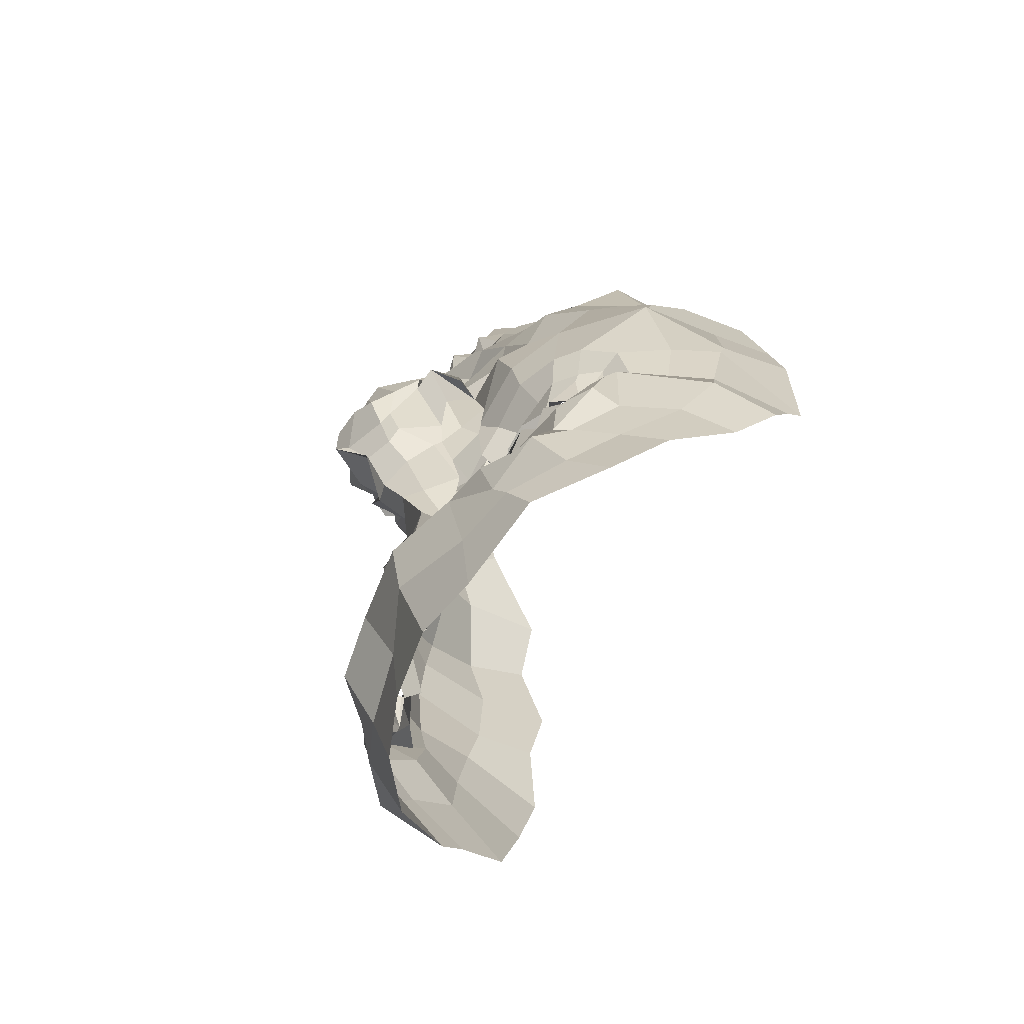
<metadata>
{"format":"obj","ext":"obj","renderer":"f3d","projection":"perspective","resolution":1024,"background":"white","views":[{"elev":-73.3,"azim":-121.5,"up":"+Y"}]}
</metadata>
<code>
o face_face.002
v 0.6931 0.882 -1.443
v 0.7241 0.6161 -1.561
v 0.712 0.6962 -1.471
v 0.6939 0.4068 -1.496
v 0.7148 0.5546 -1.577
v 0.7645 0.4691 -1.554
v 0.736 0.2466 -1.429
v 0.3831 0.1824 -1.258
v 0.7632 0.07931 -1.386
v 0.7556 -0.036 -1.423
v 0.7765 -0.2905 -1.333
v 0.748 0.8882 -1.454
v 0.7082 0.9155 -1.414
v 0.6807 0.9473 -1.395
v 0.7323 1.011 -1.421
v 0.6811 1.029 -1.388
v 0.7012 1.082 -1.395
v 0.6852 1.114 -1.393
v 0.6989 1.173 -1.361
v 0.7121 0.6784 -1.523
v 0.6812 0.6586 -1.471
v 0.2303 -0.09325 -1.023
v 0.5506 0.2653 -1.302
v 0.4968 0.2698 -1.303
v 0.445 0.2495 -1.282
v 0.3856 0.2179 -1.24
v 0.5782 0.2567 -1.284
v 0.5207 0.07264 -1.317
v 0.5346 0.04913 -1.28
v 0.4377 0.01874 -1.284
v 0.4369 0.04955 -1.293
v 0.325 0.2902 -1.223
v 0.5004 1.243 -1.291
v 0.3921 0.1846 -1.211
v 0.2183 0.2412 -1.04
v 0.2952 0.2129 -1.177
v 0.461 0.5505 -1.381
v 0.6351 0.8587 -1.443
v 0.6674 0.9287 -1.424
v 0.6296 0.8858 -1.433
v 0.5452 0.914 -1.394
v 0.6243 0.913 -1.406
v 0.5752 0.9151 -1.359
v 0.4723 0.9922 -1.327
v 0.7044 0.6602 -1.559
v 0.6681 0.5103 -1.561
v 0.3141 0.01443 -1.266
v 0.5824 0.392 -1.351
v 0.5835 0.6199 -1.45
v 0.5579 0.5753 -1.486
v 0.3496 0.5586 -1.301
v 0.6827 0.4595 -1.526
v 0.4661 -0.08317 -1.337
v 0.4073 -0.03594 -1.293
v 0.2862 -0.1912 -1.136
v 0.6456 -0.00501 -1.368
v 0.5845 0.09389 -1.292
v 0.4466 0.9395 -1.292
v 0.186 0.8739 -0.9168
v 0.5658 0.6573 -1.429
v 0.6327 0.6693 -1.45
v 0.5126 0.9439 -1.306
v 0.5182 0.9492 -1.308
v 0.3815 -0.07369 -1.27
v 0.5582 0.6539 -1.418
v 0.5351 -0.04606 -1.369
v 0.5375 -0.1224 -1.34
v 0.4802 -0.2984 -1.3
v 0.3373 -0.1102 -1.199
v 0.5098 -0.2018 -1.328
v 0.3151 0.001638 -1.209
v 0.2539 -0.0451 -1.119
v 0.6692 0.8603 -1.481
v 0.5892 0.9289 -1.397
v 0.5777 0.9099 -1.386
v 0.6411 0.6583 -1.422
v 0.5271 0.9302 -1.292
v 0.5315 0.9433 -1.326
v 0.5096 0.9264 -1.334
v 0.6498 0.6381 -1.504
v 0.6025 0.9103 -1.376
v 0.6128 0.9234 -1.364
v 0.6512 0.9276 -1.394
v 0.6037 1.156 -1.327
v 0.6117 1.093 -1.415
v 0.6533 1.085 -1.393
v 0.6395 1.033 -1.379
v 0.6422 0.9972 -1.393
v 0.5692 0.9625 -1.345
v 0.5807 0.977 -1.361
v 0.5803 0.9932 -1.382
v 0.5286 1.015 -1.355
v 0.5103 0.7997 -1.394
v 0.1656 0.5347 -0.8644
v 0.7288 0.6738 -1.508
v 0.59 0.968 -1.35
v 0.5553 0.9737 -1.308
v 0.6594 0.6922 -1.453
v 0.5995 0.6669 -1.406
v 0.6804 0.6495 -1.448
v 0.578 0.4352 -1.355
v 0.4467 0.4643 -1.357
v 0.5484 0.586 -1.419
v 0.3648 -0.2651 -1.21
v 0.4097 -0.1907 -1.268
v 0.4254 -0.09714 -1.328
v 0.5043 1.078 -1.343
v 0.6195 -0.04183 -1.385
v 0.6222 -0.2105 -1.349
v 0.6424 -0.3532 -1.322
v 0.367 0.2708 -1.26
v 0.2819 0.3061 -1.216
v 0.6106 0.2526 -1.248
v 0.3302 0.1178 -1.257
v 0.6467 0.3536 -1.373
v 0.5902 0.5759 -1.495
v 0.2303 0.3653 -1.12
v 0.3262 0.3788 -1.269
v 0.373 0.3905 -1.303
v 0.4506 0.3848 -1.334
v 0.5453 0.3723 -1.327
v 0.5956 0.3041 -1.335
v 0.7025 0.2465 -1.401
v 0.203 0.5056 -1.186
v 0.3047 0.1331 -1.239
v 0.6705 0.6604 -1.527
v 0.6025 0.4537 -1.381
v 0.2001 0.2351 -0.8813
v 0.6527 0.3002 -1.329
v 0.574 0.6172 -1.37
v 0.3727 0.1724 -1.25
v 0.6066 0.5697 -1.49
v 0.1795 0.7157 -0.8702
v 0.6018 0.2343 -1.25
v 0.665 0.4977 -1.517
v 0.2757 1.062 -1.174
v 0.2937 1.143 -1.107
v 0.1908 0.4995 -1.005
v 0.2633 0.959 -1.101
v 0.2009 0.0814 -1.069
v 0.4998 1.313 -1.275
v 0.6994 0.6923 -1.472
v 0.5521 0.4868 -1.357
v 0.2648 0.2278 -1.117
v 0.4602 0.2454 -1.264
v 0.5071 0.2383 -1.268
v 0.5302 0.9781 -1.363
v 0.232 0.6251 -1.159
v 0.576 1.373 -1.269
v 0.4117 1.301 -1.196
v 0.3695 1.24 -1.122
v 0.7631 -0.1828 -1.395
v 0.6622 1.418 -1.28
v 0.5579 0.2629 -1.297
v 0.5852 0.2254 -1.266
v 0.6168 0.2157 -1.283
v 0.281 0.1056 -1.229
v 0.58 0.1556 -1.31
v 0.5168 0.1117 -1.319
v 0.479 0.1574 -1.315
v 0.4556 0.1261 -1.297
v 0.4191 0.1437 -1.304
v 0.1916 0.07774 -0.9391
v 0.4181 0.216 -1.29
v 0.7061 0.7598 -1.452
v 0.575 0.7749 -1.385
v 0.6423 0.6482 -1.424
v 0.6422 0.7815 -1.41
v 0.7153 0.1491 -1.394
v 0.3648 1.164 -1.201
v 0.424 1.2 -1.247
v 0.5552 1.361 -1.338
v 0.261 1.042 -0.9813
v 0.6084 0.1778 -1.281
v 0.6529 0.4069 -1.415
v 0.6505 1.341 -1.354
v 0.5028 1.35 -1.253
v 0.2002 0.6811 -1
v 0.6388 0.9752 -1.373
v 0.5819 1.008 -1.366
v 0.5818 1.024 -1.382
v 0.6275 1.063 -1.373
v 0.5516 1.135 -1.319
v 0.5485 0.912 -1.324
v 0.5321 0.9372 -1.348
v 0.5312 0.8961 -1.338
v 0.4844 0.8593 -1.353
v 0.2913 0.6569 -1.261
v 0.651 0.2755 -1.352
v 0.6504 0.1577 -1.292
v 0.6246 0.1771 -1.265
v 0.563 0.9612 -1.324
v 0.28 0.8588 -1.183
v 0.7052 0.1428 -1.34
v 0.5311 1.151 -1.308
v 0.7472 0.4126 -1.514
v 0.6962 0.35 -1.449
v 0.7554 0.325 -1.465
v 0.6237 0.4631 -1.417
v 0.649 1.305 -1.367
v 0.6559 1.208 -1.348
v 0.5656 1.218 -1.376
v 0.428 1.046 -1.267
v 0.4942 0.6691 -1.356
v 0.4779 1.12 -1.319
v 0.4148 0.6257 -1.336
v 0.4589 0.7068 -1.365
v 0.3645 0.7625 -1.32
v 0.5694 1.291 -1.352
v 0.5842 0.5138 -1.429
v 0.3909 1.078 -1.239
v 0.4443 1.171 -1.273
v 0.4139 0.9243 -1.296
v 0.2295 0.783 -1.135
v 0.3361 0.9363 -1.249
v 0.2074 0.8433 -1.058
v 0.421 0.8212 -1.333
v 0.6377 0.4027 -1.405
v 0.6105 0.6197 -1.507
v 0.5769 0.6503 -1.46
v 0.633 0.5526 -1.528
v 0.6089 0.06046 -1.339
v 0.5379 0.0172 -1.34
v 0.4854 -0.03602 -1.314
v 0.3821 0.01948 -1.301
v 0.3621 0.03474 -1.29
v 0.3641 0.1887 -1.195
v 0.1839 0.3718 -1.032
v 0.3577 0.2981 -1.26
v 0.3999 0.3055 -1.292
v 0.4501 0.3126 -1.288
v 0.5195 0.3095 -1.288
v 0.5953 0.2687 -1.29
v 0.5958 0.2908 -1.322
v 0.2089 0.367 -0.8253
v 0.6272 0.6745 -1.431
v 0.6625 0.4161 -1.492
v 0.6583 0.6149 -1.558
v 0.6939 0.668 -1.511
v 0.6776 0.6243 -1.502
v 0.611 0.6415 -1.362
v 0.6791 0.6627 -1.555
v 0.6993 0.6983 -1.489
v 0.6314 0.2113 -1.272
v 0.6551 0.228 -1.327
v 0.6784 0.2661 -1.352
v 0.4113 0.1714 -1.274
v 0.3664 0.1118 -1.261
v 0.7465 0.4191 -1.519
v 1.088 0.2898 -1.226
v 0.757 0.6844 -1.48
v 1.241 0.05618 -0.9829
v 0.9048 0.2932 -1.261
v 0.9669 0.322 -1.264
v 1.03 0.3214 -1.269
v 1.092 0.3086 -1.177
v 0.9099 0.2881 -1.299
v 1.005 0.09214 -1.264
v 0.9632 0.078 -1.288
v 1.034 0.1116 -1.275
v 1.11 0.162 -1.259
v 1.096 0.3478 -1.199
v 0.8413 1.262 -1.269
v 1.093 0.2349 -1.213
v 1.234 0.3304 -1.007
v 1.196 0.2767 -1.133
v 0.9706 0.6303 -1.32
v 0.7661 0.8441 -1.437
v 0.7223 0.9667 -1.415
v 0.8385 0.9103 -1.395
v 0.8558 0.895 -1.395
v 0.7878 0.9099 -1.381
v 0.8445 0.9378 -1.377
v 0.9032 1.011 -1.288
v 0.7472 0.639 -1.567
v 0.783 0.5965 -1.579
v 1.15 0.09969 -1.229
v 0.8665 0.442 -1.313
v 0.8637 0.6115 -1.429
v 0.8733 0.6078 -1.438
v 1.097 0.6098 -1.277
v 0.7846 0.4833 -1.574
v 1.075 0.01994 -1.302
v 1.128 0.002718 -1.268
v 1.213 -0.04375 -1.042
v 0.8567 0.03545 -1.378
v 0.9127 0.1471 -1.27
v 0.9182 0.9811 -1.281
v 1.176 0.9899 -0.8822
v 0.837 0.6842 -1.41
v 0.7779 0.7083 -1.42
v 0.8647 0.9568 -1.303
v 0.873 0.9547 -1.296
v 1.162 0.02297 -1.234
v 0.8595 0.6786 -1.413
v 0.9519 0.01314 -1.367
v 1.012 -0.04127 -1.375
v 1.02 -0.2621 -1.259
v 1.2 -0.04863 -1.186
v 1.022 -0.1485 -1.299
v 1.175 0.09619 -1.205
v 1.21 0.079 -1.116
v 0.7832 0.9004 -1.432
v 0.8103 0.9262 -1.407
v 0.8578 0.9324 -1.391
v 0.8176 0.6947 -1.427
v 0.8913 0.9562 -1.297
v 0.8678 0.994 -1.328
v 0.8745 0.9903 -1.306
v 0.8017 0.6245 -1.479
v 0.8043 0.9326 -1.369
v 0.7952 0.923 -1.39
v 0.7533 0.9111 -1.402
v 0.7168 1.154 -1.348
v 0.7502 1.123 -1.385
v 0.7721 1.102 -1.402
v 0.7464 1.051 -1.365
v 0.7554 0.9749 -1.365
v 0.8112 1.016 -1.343
v 0.8413 0.9902 -1.334
v 0.8399 1.004 -1.365
v 0.8446 1.052 -1.372
v 0.9042 0.8632 -1.354
v 1.211 0.6395 -0.8398
v 0.8095 0.9607 -1.309
v 0.8227 0.9906 -1.318
v 0.7613 0.6951 -1.411
v 0.8247 0.7089 -1.412
v 0.7842 0.7002 -1.422
v 0.9459 0.4635 -1.338
v 0.9997 0.5251 -1.311
v 0.897 0.6232 -1.399
v 1.137 -0.1716 -1.169
v 1.12 -0.08205 -1.255
v 1.065 -0.06578 -1.305
v 0.8652 1.108 -1.288
v 0.886 -0.05498 -1.403
v 0.8932 -0.1361 -1.334
v 0.9005 -0.2979 -1.311
v 1.047 0.3409 -1.227
v 1.175 0.4146 -1.19
v 0.8848 0.2623 -1.27
v 1.153 0.2057 -1.193
v 0.8375 0.3712 -1.355
v 0.87 0.6057 -1.501
v 1.22 0.4571 -1.11
v 1.141 0.4046 -1.193
v 1.068 0.4797 -1.268
v 0.969 0.4175 -1.287
v 0.925 0.4079 -1.283
v 0.8854 0.3363 -1.301
v 0.7797 0.2732 -1.396
v 1.211 0.6194 -1.127
v 1.188 0.2062 -1.204
v 0.7355 0.6873 -1.533
v 0.857 0.4774 -1.389
v 1.281 0.3479 -0.8268
v 0.84 0.2985 -1.322
v 0.8727 0.6655 -1.339
v 1.094 0.2293 -1.221
v 0.8518 0.5648 -1.454
v 1.185 0.7975 -0.8208
v 0.8705 0.2318 -1.288
v 0.8339 0.5222 -1.49
v 1.052 1.112 -1.136
v 1.02 1.208 -1.054
v 1.23 0.6284 -0.9622
v 1.103 1.041 -1.07
v 1.222 0.1806 -1.022
v 0.8578 1.318 -1.263
v 0.7638 0.666 -1.476
v 0.8939 0.5501 -1.328
v 1.2 0.3254 -1.104
v 1.034 0.29 -1.273
v 0.9664 0.3033 -1.24
v 0.8515 1.004 -1.329
v 1.183 0.7331 -1.133
v 0.7628 1.403 -1.265
v 0.9077 1.339 -1.15
v 0.9794 1.3 -1.108
v 0.967 0.2566 -1.273
v 0.9298 0.2726 -1.269
v 0.8897 0.2429 -1.261
v 1.17 0.1673 -1.136
v 0.9009 0.1605 -1.285
v 0.9698 0.1819 -1.27
v 1.014 0.1694 -1.266
v 1.06 0.1667 -1.264
v 1.07 0.1753 -1.255
v 1.277 0.1797 -0.8719
v 1.047 0.2734 -1.274
v 0.8148 0.8228 -1.38
v 0.8344 0.6455 -1.444
v 0.7829 0.7747 -1.444
v 0.9774 1.235 -1.175
v 0.9212 1.257 -1.23
v 0.7711 1.375 -1.319
v 1.094 1.088 -0.9025
v 0.8828 0.1975 -1.255
v 0.8286 0.4216 -1.458
v 0.8284 1.363 -1.231
v 1.212 0.8018 -0.9644
v 0.7639 1.008 -1.345
v 0.787 1.038 -1.372
v 0.8319 1.044 -1.39
v 0.8431 1.06 -1.399
v 0.7972 1.108 -1.346
v 0.8226 0.953 -1.337
v 0.8545 0.9617 -1.354
v 0.8829 0.9361 -1.338
v 0.9341 0.902 -1.329
v 1.129 0.7749 -1.23
v 0.7953 0.3274 -1.375
v 0.862 0.2123 -1.306
v 0.8583 0.1848 -1.262
v 0.8466 0.9714 -1.334
v 1.062 0.9511 -1.153
v 0.7982 0.1838 -1.378
v 0.8406 1.211 -1.341
v 0.7909 0.3349 -1.456
v 0.8396 0.5165 -1.441
v 0.7564 1.256 -1.338
v 0.9411 1.103 -1.26
v 0.903 0.7117 -1.328
v 0.9123 1.164 -1.278
v 1.028 0.7124 -1.334
v 0.9765 0.7667 -1.299
v 1.046 0.7958 -1.274
v 0.7563 1.331 -1.354
v 0.8586 0.5354 -1.393
v 1 1.117 -1.226
v 0.9114 1.203 -1.236
v 1.024 1.01 -1.281
v 1.186 0.8762 -1.121
v 1.066 0.988 -1.203
v 1.199 0.9275 -1.009
v 0.9653 0.8387 -1.31
v 0.8079 0.4391 -1.387
v 0.8248 0.6251 -1.502
v 0.8681 0.6621 -1.432
v 0.808 0.5929 -1.536
v 0.8777 0.09717 -1.325
v 0.9562 0.06169 -1.316
v 1.011 0.06913 -1.282
v 1.089 0.1127 -1.296
v 1.116 0.07699 -1.245
v 1.14 0.2424 -1.174
v 1.231 0.482 -0.9869
v 1.109 0.3585 -1.218
v 1.047 0.3727 -1.273
v 0.9766 0.3792 -1.268
v 0.9257 0.3428 -1.257
v 0.9255 0.3082 -1.271
v 0.8866 0.3285 -1.29
v 1.268 0.5116 -0.7935
v 0.8648 0.6864 -1.419
v 0.8126 0.4546 -1.448
v 0.809 0.6272 -1.519
v 0.7975 0.6386 -1.504
v 0.7809 0.6388 -1.513
v 0.8398 0.689 -1.404
v 0.7668 0.6786 -1.553
v 0.7741 0.6785 -1.472
v 0.8558 0.2238 -1.27
v 0.8367 0.2386 -1.28
v 0.8347 0.2731 -1.335
v 1.094 0.2306 -1.25
v 1.129 0.1767 -1.199
v 0.498 0.1749 -1.286
v 0.5499 0.2048 -1.262
v 0.4926 0.117 -1.256
v 0.4327 0.1996 -1.289
v 0.508 0.2435 -1.269
v 0.985 0.2056 -1.25
v 1.044 0.2317 -1.261
v 0.9956 0.1744 -1.262
v 0.926 0.2122 -1.255
v 0.9986 0.3195 -1.27
f 338 339 11 152
f 300 298 339 338
f 334 333 298 300
f 285 333 334 299
f 302 252 285 299
f 369 390 252 302
f 265 357 390 369
f 448 455 357 265
f 367 324 455 448
f 402 362 324 367
f 436 289 362 402
f 368 398 289 436
f 110 109 152 11
f 68 70 109 110
f 104 105 70 68
f 368 365 366 398
f 395 380 366 365
f 396 379 380 395
f 370 401 379 396
f 397 378 401 370
f 176 153 378 397
f 176 172 149 153
f 172 141 177 149
f 150 177 141 171
f 170 151 150 171
f 170 136 137 151
f 136 139 173 137
f 139 216 59 173
f 216 178 133 59
f 178 138 94 133
f 94 138 228 235
f 228 35 128 235
f 140 163 128 35
f 72 22 163 140
f 69 55 22 72
f 105 104 55 69
f 429 200 176 397
f 263 429 397 370
f 396 432 263 370
f 395 431 432 396
f 365 435 431 395
f 368 417 435 365
f 417 368 436 434
f 402 377 434 436
f 377 402 367 353
f 353 367 448 346
f 373 346 448 265
f 384 373 265 369
f 301 384 369 302
f 294 301 302 299
f 335 294 299 334
f 200 209 172 176
f 209 33 141 172
f 212 171 141 33
f 212 211 170 171
f 205 203 211 212
f 211 215 136 170
f 193 139 136 215
f 193 214 216 139
f 148 178 216 214
f 178 148 124 138
f 228 138 124 117
f 144 35 228 117
f 157 140 35 144
f 157 71 72 140
f 64 69 72 71
f 64 106 105 69
f 67 70 105 106
f 109 70 67 108
f 10 152 109 108
f 337 338 152 10
f 297 300 338 337
f 335 334 300 297
f 212 33 195 205
f 195 33 209 202
f 9 286 337 10
f 337 286 296 297
f 297 296 283 335
f 283 284 294 335
f 284 277 301 294
f 277 354 384 301
f 354 266 373 384
f 266 341 346 373
f 341 347 353 346
f 348 281 353 347
f 412 377 353 281
f 437 433 435 428
f 423 431 435 433
f 432 431 423 425
f 425 419 263 432
f 419 422 429 263
f 422 201 200 429
f 201 202 209 200
f 203 213 215 211
f 193 188 148 214
f 188 51 124 148
f 118 112 117 124
f 112 36 144 117
f 36 125 157 144
f 125 47 71 157
f 47 54 64 71
f 54 53 106 64
f 53 66 67 106
f 66 56 108 67
f 56 9 10 108
f 51 119 118 124
f 102 120 119 51
f 101 121 120 102
f 48 122 121 101
f 115 129 122 48
f 246 129 115 189
f 194 246 189 123
f 123 7 169 194
f 418 169 7 352
f 352 413 466 418
f 344 358 466 413
f 278 351 358 344
f 330 350 351 278
f 350 330 331 349
f 331 281 348 349
f 286 9 169 418
f 9 56 194 169
f 418 414 442 286
f 286 442 443 296
f 444 283 296 443
f 445 284 283 444
f 445 446 277 284
f 354 277 446 343
f 354 343 447 266
f 447 262 341 266
f 418 466 465 414
f 351 453 454 358
f 452 453 351 350
f 451 452 350 349
f 450 451 349 348
f 449 450 348 347
f 262 449 347 341
f 454 465 466 358
f 415 287 442 414
f 287 259 443 442
f 259 258 444 443
f 261 446 445 260
f 258 260 445 444
f 261 468 343 446
f 468 360 447 343
f 360 256 262 447
f 340 449 262 256
f 340 255 450 449
f 255 254 451 450
f 254 253 452 451
f 257 453 452 253
f 257 342 454 453
f 342 464 465 454
f 464 415 414 465
f 224 223 66 53
f 223 222 56 66
f 190 194 56 222
f 190 245 246 194
f 245 234 129 246
f 234 233 122 129
f 233 232 121 122
f 232 231 120 121
f 231 230 119 120
f 119 230 229 118
f 229 32 112 118
f 32 227 36 112
f 227 114 125 36
f 114 226 47 125
f 226 225 54 47
f 225 224 53 54
f 28 29 223 224
f 29 57 222 223
f 57 191 190 222
f 244 245 190 191
f 244 113 234 245
f 113 27 233 234
f 27 23 232 233
f 23 24 231 232
f 24 25 230 231
f 25 111 229 230
f 229 111 26 32
f 227 32 26 131
f 131 248 114 227
f 248 31 226 114
f 31 30 225 226
f 30 28 224 225
f 161 160 28 30
f 29 28 160 159
f 159 158 57 29
f 158 174 191 57
f 174 134 244 191
f 31 161 30
f 162 161 31 248
f 162 248 131 34 247
f 8 34 131 26
f 164 8 26 111
f 145 164 111 25
f 146 145 25 24
f 154 146 24 23
f 155 154 23 27
f 156 155 27 113
f 134 156 113 244
f 385 386 259 287
f 387 258 259 386
f 388 260 258 387
f 389 261 260 388
f 467 468 261 389
f 375 381 253 254
f 375 254 255 374
f 255 340 391 374
f 391 340 256 264 250
f 264 256 360 468
f 264 468 467
f 415 399 385 287
f 257 253 381 382
f 382 383 342 257
f 363 464 342 383
f 363 399 415 464
f 206 37 102 51
f 143 127 48 101
f 127 218 115 48
f 218 175 189 115
f 175 197 123 189
f 7 123 197 198
f 198 420 352 7
f 143 101 102 37
f 400 413 352 420
f 438 344 413 400
f 356 278 344 438
f 372 330 278 356
f 267 331 330 372
f 426 281 331 267
f 208 206 51 188
f 215 208 188 193
f 213 217 208 215
f 207 206 208 217
f 204 37 206 207
f 130 143 37 204
f 210 127 143 130
f 199 218 127 210
f 237 175 218 199
f 4 197 175 237
f 196 198 197 4
f 249 420 198 196
f 457 400 420 249
f 421 438 400 457
f 430 356 438 421
f 359 372 356 430
f 424 267 372 359
f 267 424 427 426
f 437 428 426 427
f 407 314 422 419
f 426 428 412 281
f 428 435 417 412
f 434 412 417
f 412 434 377
f 19 201 422 314
f 84 202 201 19
f 183 195 202 84
f 107 205 195 183
f 44 203 205 107
f 58 213 203 44
f 187 217 213 58
f 93 207 217 187
f 166 207 93
f 99 204 207 166
f 425 336 407 419
f 423 274 336 425
f 433 288 274 423
f 411 410 288 433
f 433 437 411
f 427 323 411 437
f 427 392 323
f 424 328 392 427
f 196 4 52 6
f 282 249 196 6
f 364 457 249 282
f 361 421 457 364
f 280 430 421 361
f 430 280 359
f 328 424 359
f 359 332 295 328
f 332 359 280
f 280 279 295 332
f 279 280 361 345
f 441 345 361 364
f 276 441 364 282
f 5 276 282 6
f 52 46 5 6
f 237 135 52 4
f 199 132 135 237
f 210 50 132 199
f 130 50 210
f 52 135 221 46
f 132 116 221 135
f 49 116 132 50
f 103 50 130
f 65 49 50 103
f 130 99 65 103
f 204 99 130
f 2 275 276 5
f 46 45 2 5
f 458 441 276 275
f 458 439 345 441
f 279 345 439 440
f 279 440 456 295
f 238 45 46 221
f 219 238 221 116
f 220 219 116 49
f 236 220 49 65
f 241 236 65 99
f 2 45 126 20
f 275 2 20 355
f 462 458 275 355
f 459 460 458 462
f 355 20 95 371
f 95 3 327 371
f 95 20 126 142
f 3 95 142 98
f 371 463 462 355
f 463 371 327 329
f 40 166 93 41
f 166 40 38 168
f 165 168 38 1
f 268 394 165 1
f 392 394 268 270
f 323 392 270 271
f 411 323 271 410
f 314 407 406 315
f 406 407 336 322
f 376 322 336 274
f 292 376 274 288
f 409 292 288 410
f 305 409 410 271
f 304 305 271 270
f 303 304 270 268
f 12 303 268 1
f 1 38 73 12
f 73 38 40 74
f 42 74 75
f 75 74 40 41
f 73 74 42 39
f 13 12 73 39
f 303 12 13 269
f 272 304 303 269
f 273 305 304 272
f 408 409 305 273
f 307 292 409 408
f 307 376 292
f 321 322 376 308
f 405 406 322 321
f 316 315 406 405
f 18 19 314 315
f 84 19 18 85
f 183 84 85 182
f 107 183 182 92
f 44 107 92 147
f 44 147 62 58
f 62 186 187 58
f 186 41 93 187
f 75 41 186 185
f 62 77 185 186
f 78 77 62 147
f 91 78 147 92
f 91 92 182 181
f 181 182 85 86
f 86 85 18 17
f 17 18 315 316
f 14 13 39 83
f 313 269 13 14
f 83 39 42 82
f 312 272 269 313
f 311 273 272 312
f 416 408 273 311
f 99 166 168 98
f 168 165 3 98
f 3 165 394 327
f 394 392 328 327
f 75 43 82 42
f 43 75 185
f 82 43 81
f 184 81 43 185
f 63 192 184 77
f 185 77 184 81
f 192 81 184
f 79 63 192
f 97 63 77 78
f 96 79 63 97
f 90 97 78 91
f 180 90 91 181
f 87 180 181 86
f 16 87 86 17
f 317 16 17 316
f 404 317 316 405
f 320 404 405 321
f 326 320 321 308
f 293 308 376 307
f 293 307 408 416
f 293 416 309
f 326 308 293 309
f 325 326 309
f 319 320 326 325
f 320 319 403 404
f 404 403 318 317
f 317 318 15 16
f 16 15 88 87
f 87 88 179 180
f 89 90 180 179
f 97 90 89 96
f 439 458 460 310
f 393 440 439 310
f 456 440 393 290
f 295 456 461
f 328 295 461
f 461 456 290 306
f 306 291 329 461
f 328 461 329 327
f 463 329 291 251
f 463 251 459 462
f 251 310 460 459
f 310 251 291 393
f 306 290 393 291
f 242 126 45 238
f 243 142 126 242
f 100 98 142 243
f 99 98 100
f 61 241 99 100
f 21 61 100 243
f 239 21 243 242
f 240 239 242 238
f 80 240 238 219
f 167 80 219 220
f 60 167 220 236
f 76 60 236 241
f 76 241 61
f 60 76 61 167
f 80 167 61 21
f 240 80 21 239
l 291 329
l 329 327
l 241 76

</code>
